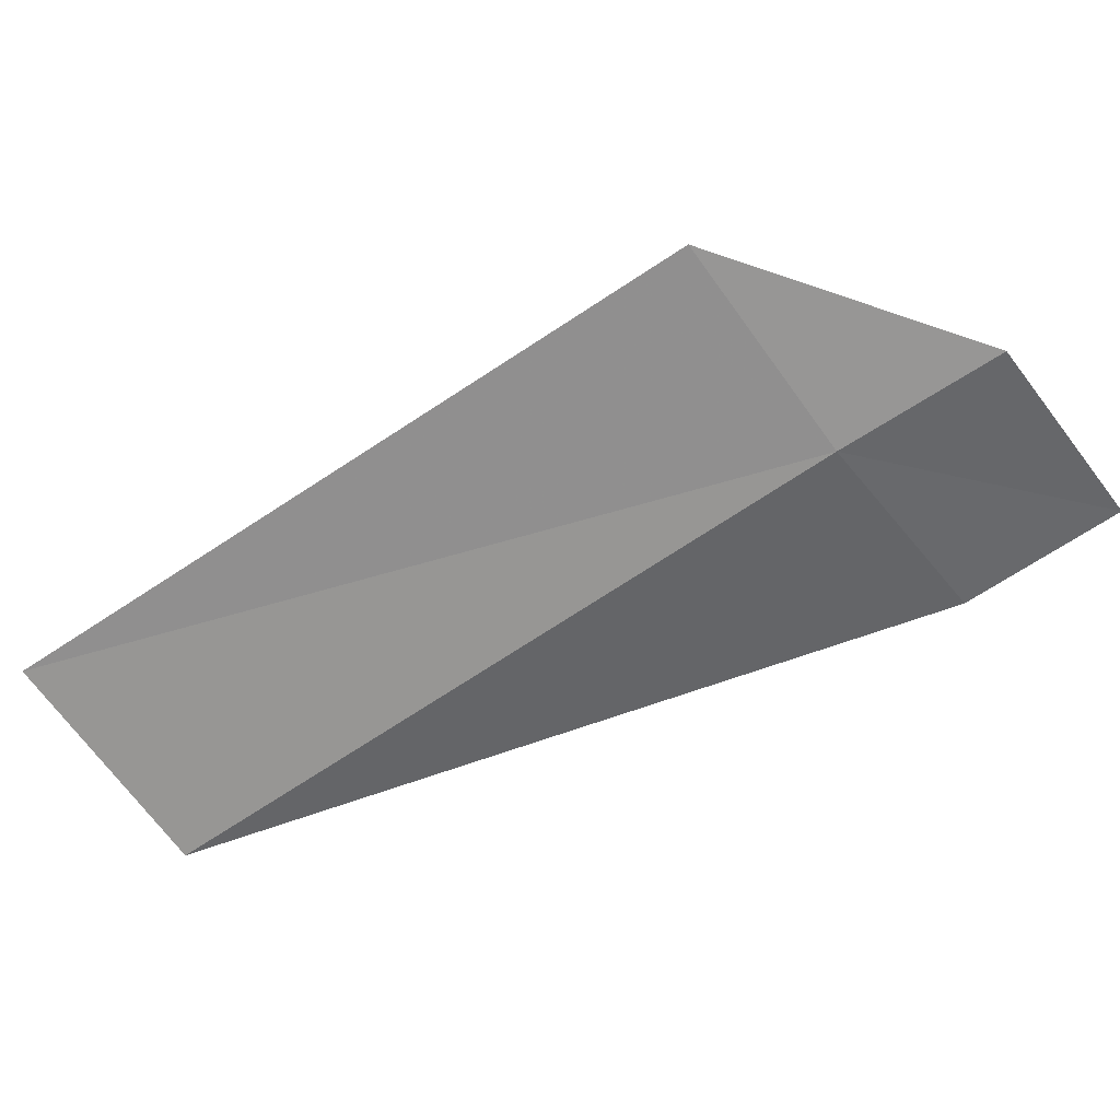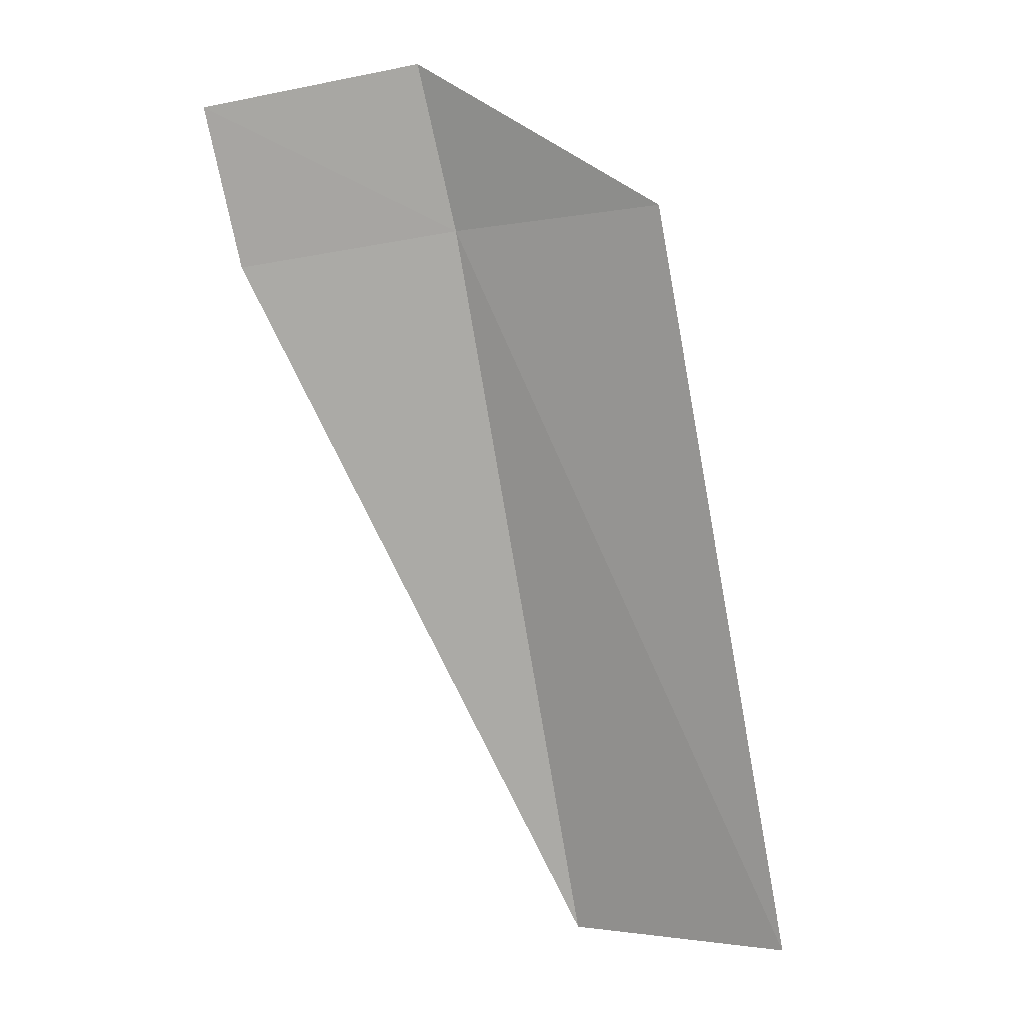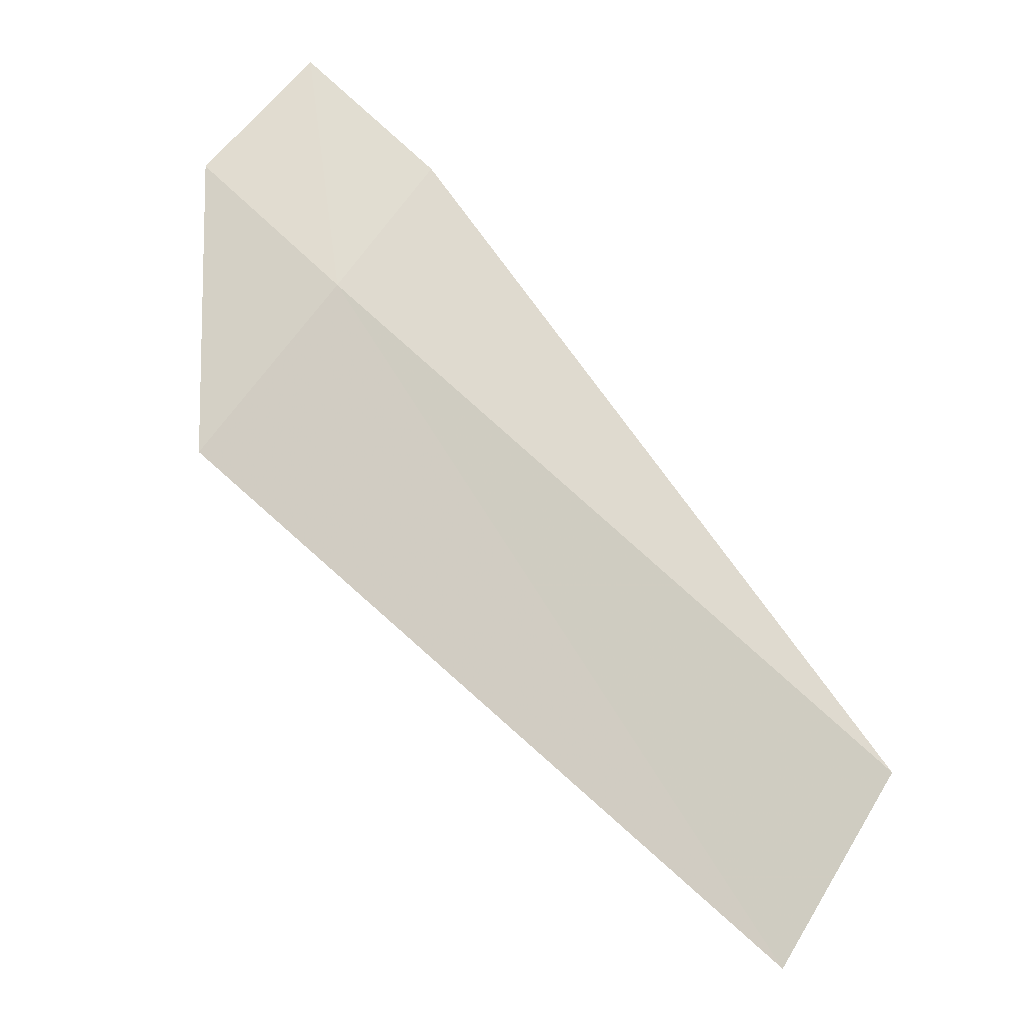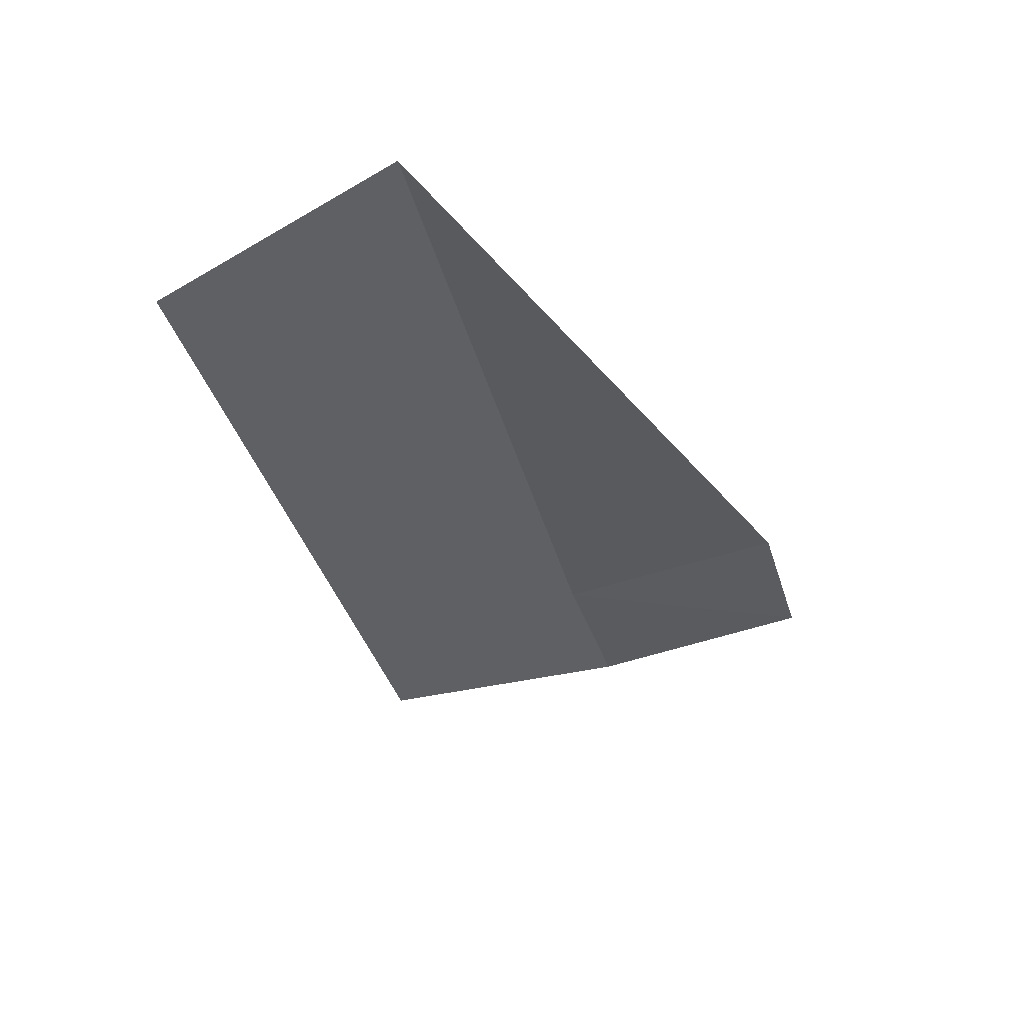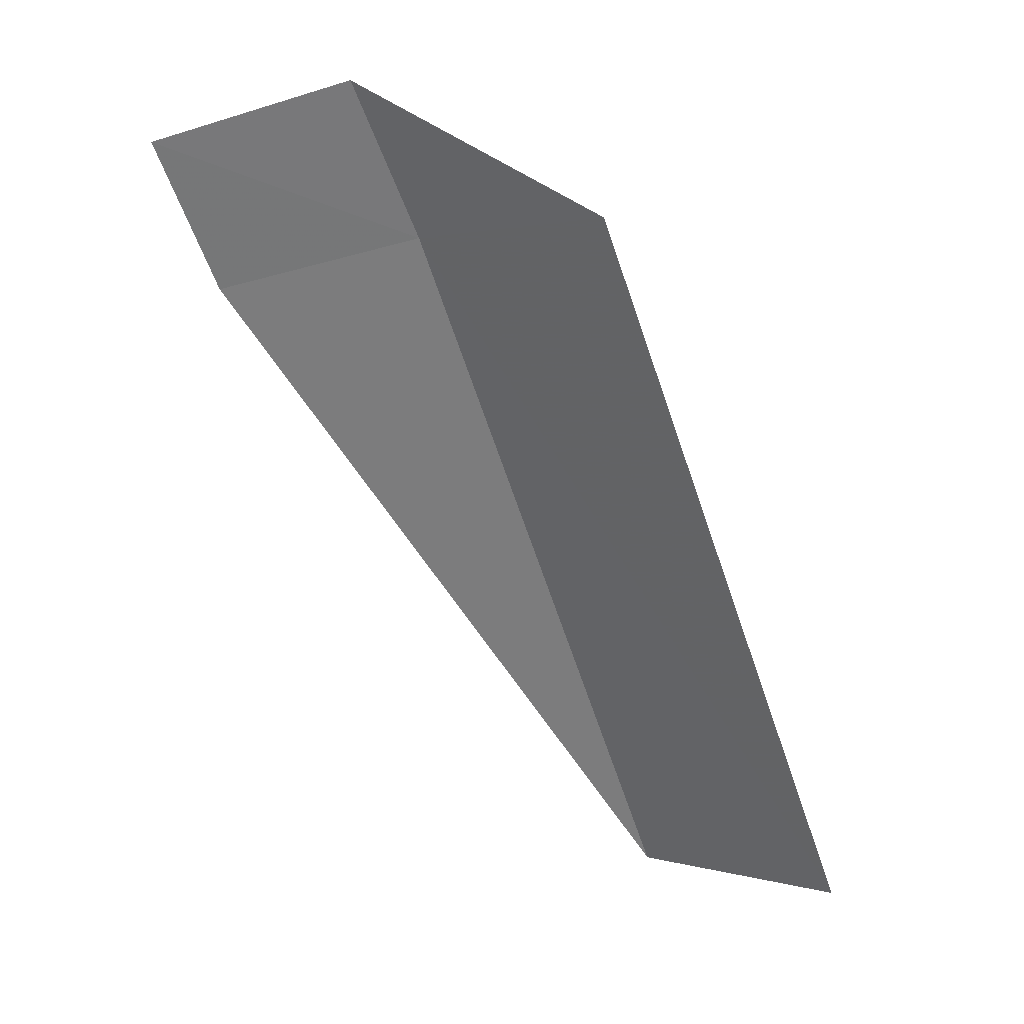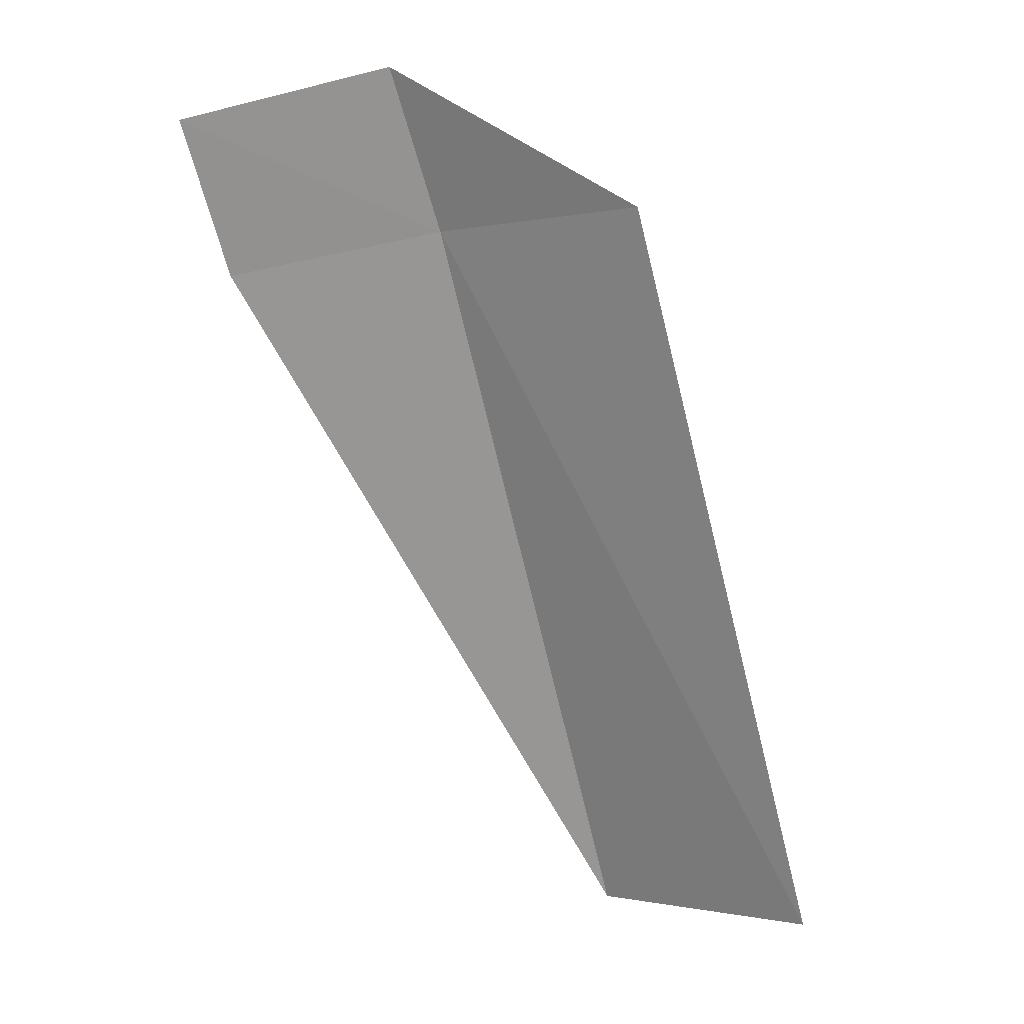
<metadata>
{"format":"obj","ext":"obj","renderer":"f3d","projection":"perspective","resolution":1024,"background":"white","views":[{"elev":13.8,"azim":146.6,"up":"+Z"},{"elev":-41.4,"azim":-32.9,"up":"+Y"},{"elev":41.1,"azim":67.0,"up":"+Y"},{"elev":-69.9,"azim":150.8,"up":"+Y"},{"elev":-27.1,"azim":-21.5,"up":"+Y"},{"elev":-34.6,"azim":-28.2,"up":"+Y"}]}
</metadata>
<code>
v 12.23 7.054 6.959
v 13.08 6.236 6.588
v 12.41 6.958 7.239
v 12.89 6.362 6.302
v 11.99 7.052 6.712
v 12.07 7.203 7.101
v 11.83 7.196 6.854
f 1 3 2
f 1 2 4
f 1 4 5
f 1 6 3
f 1 7 6
f 1 5 7

</code>
